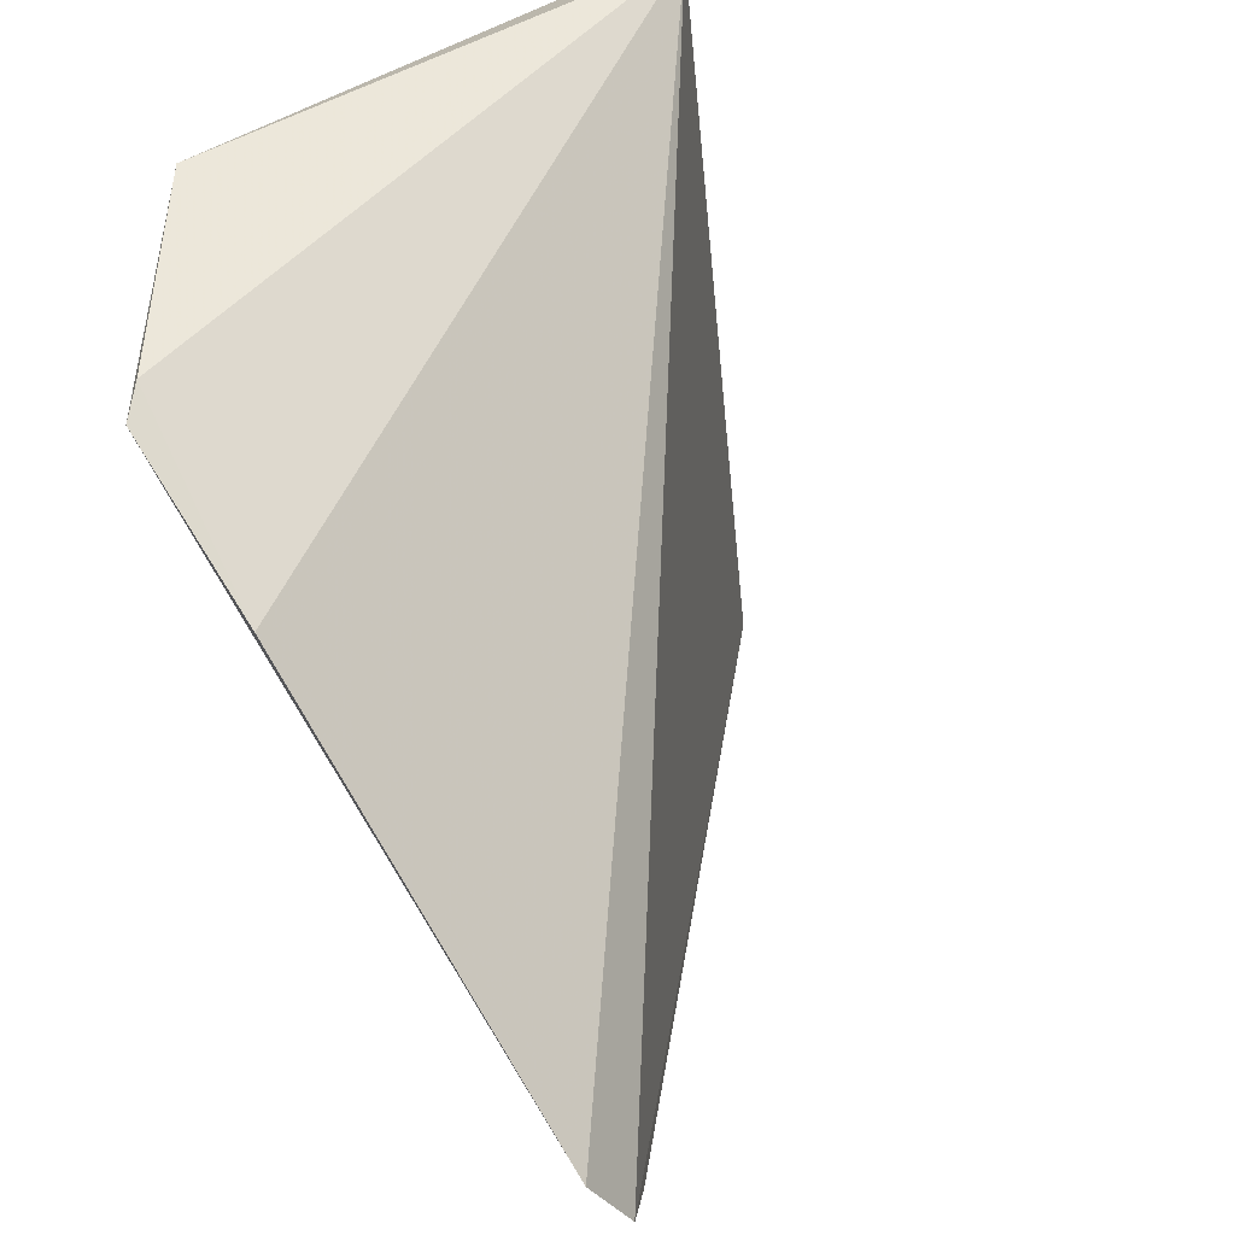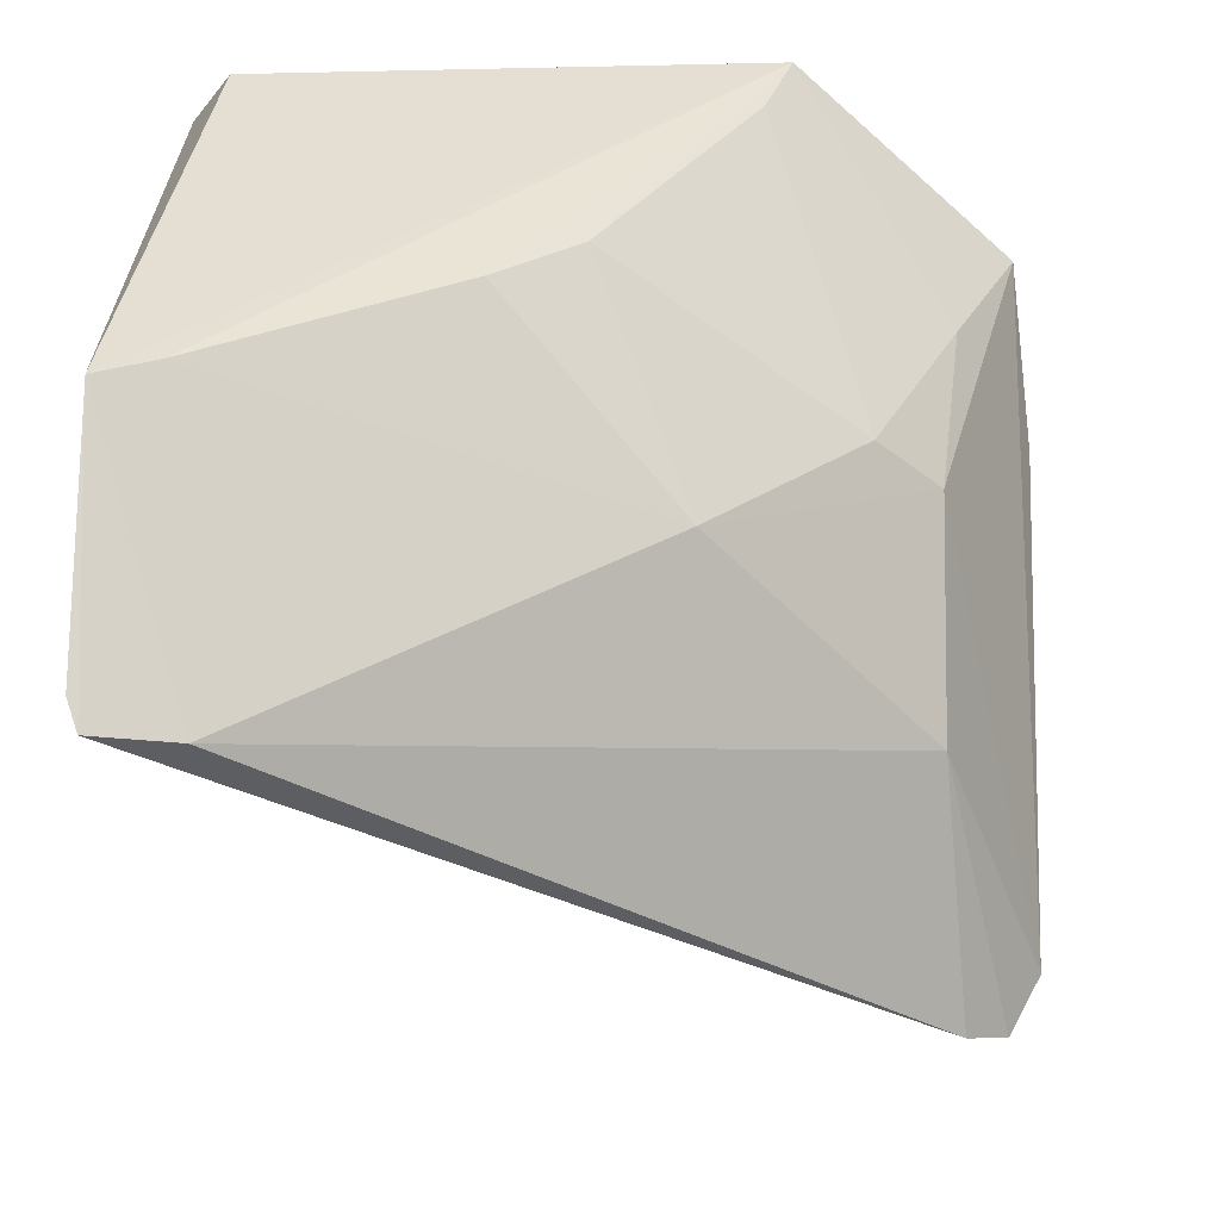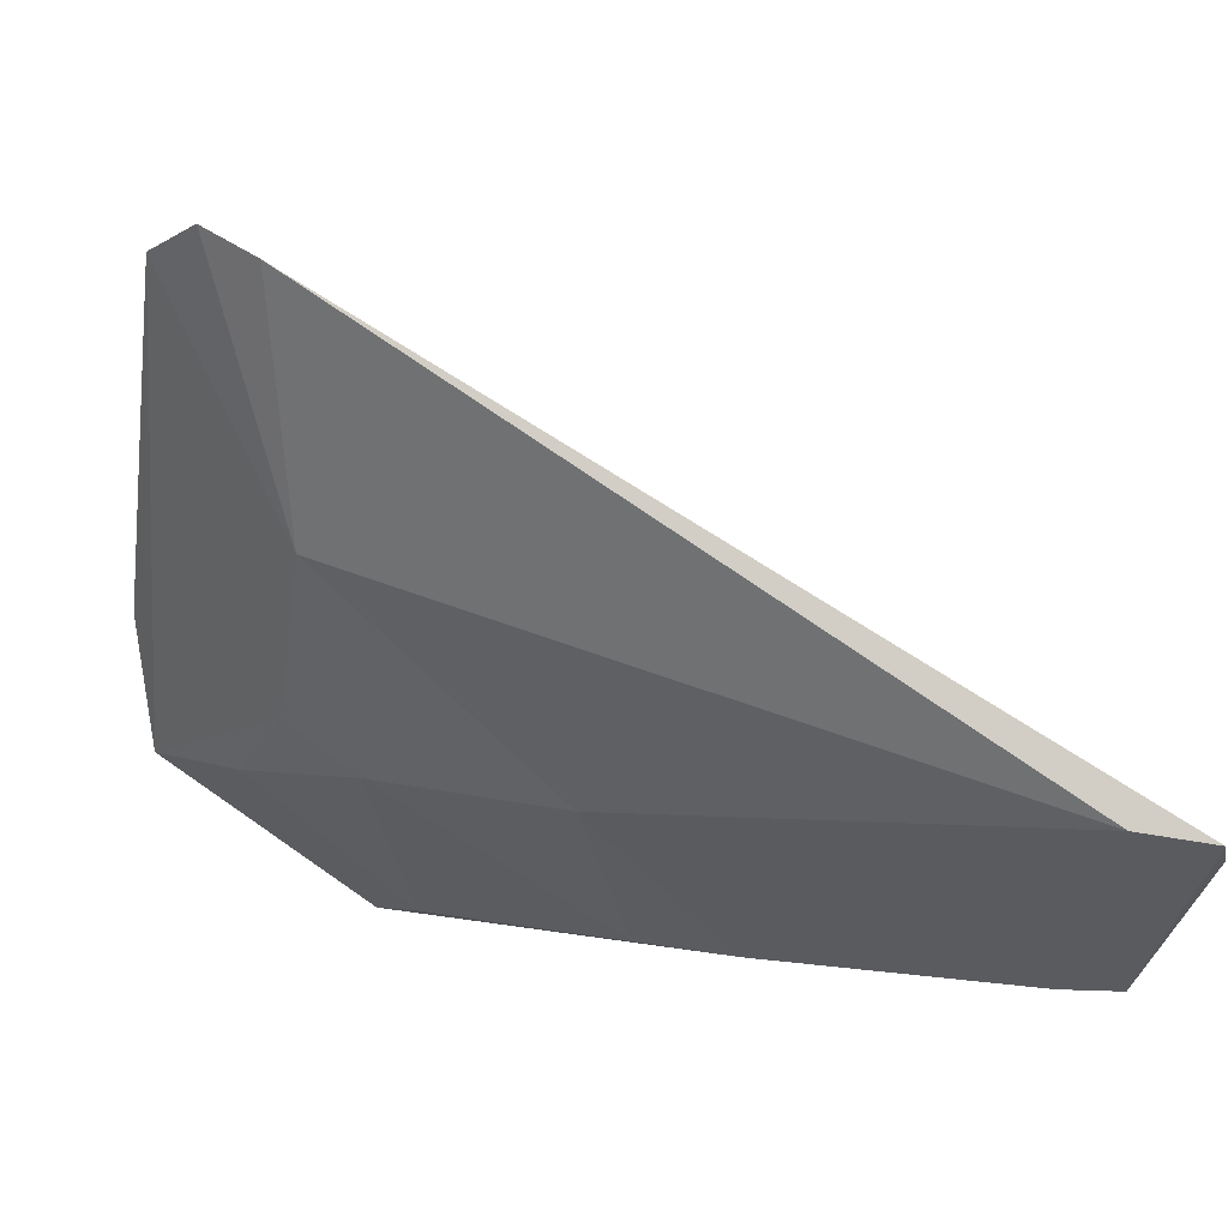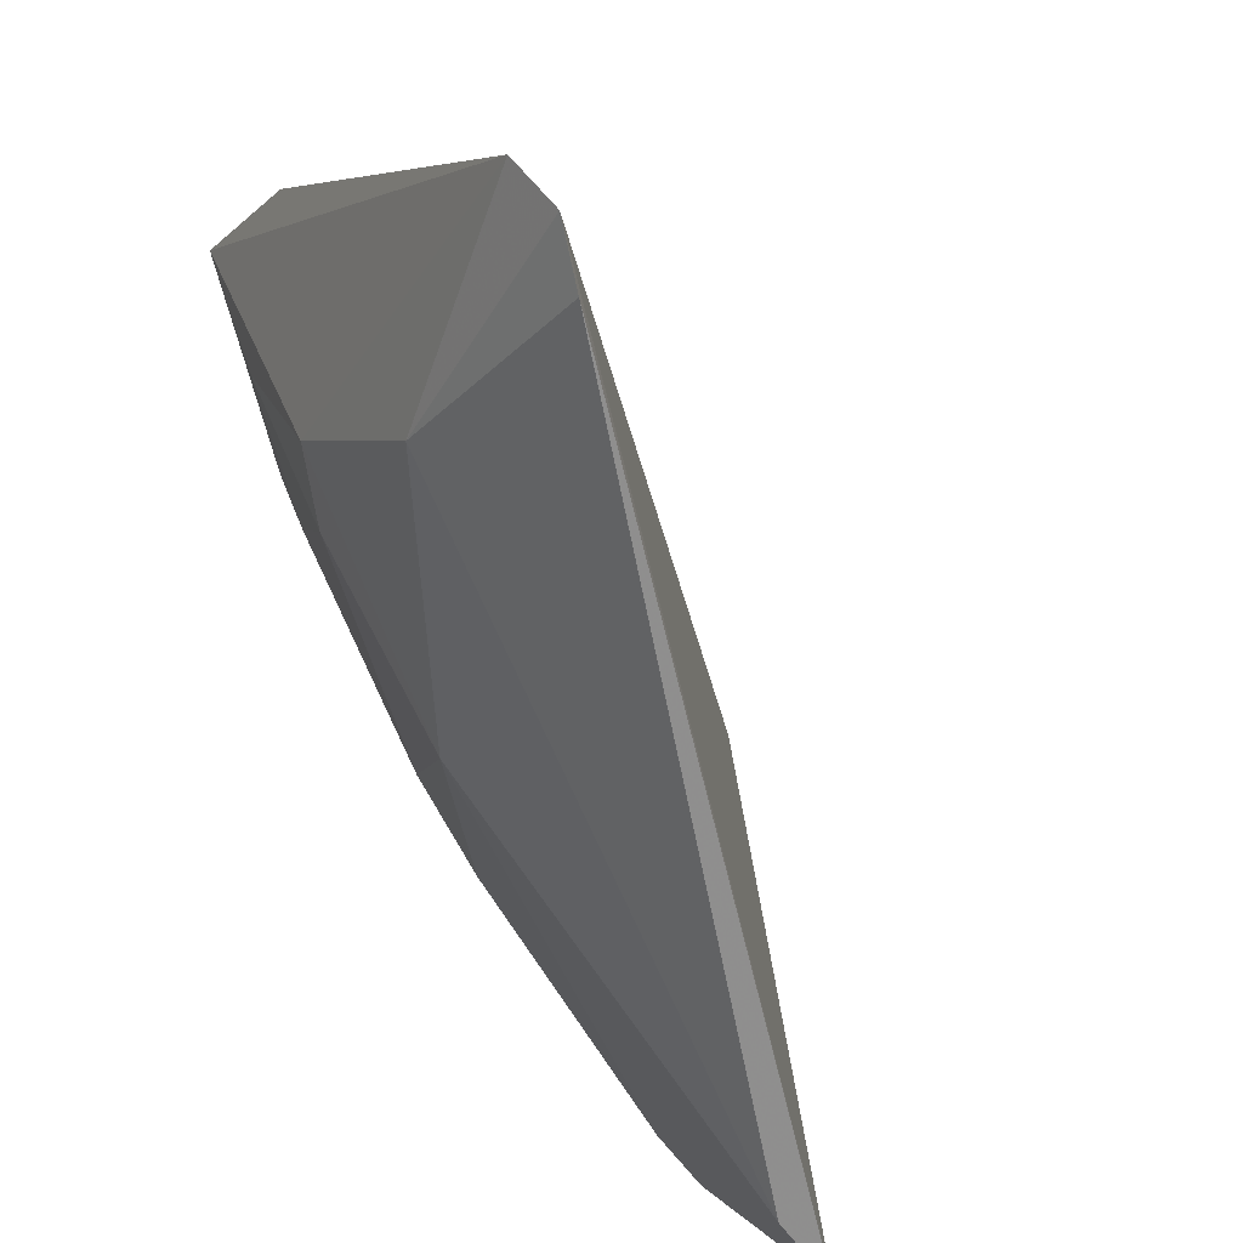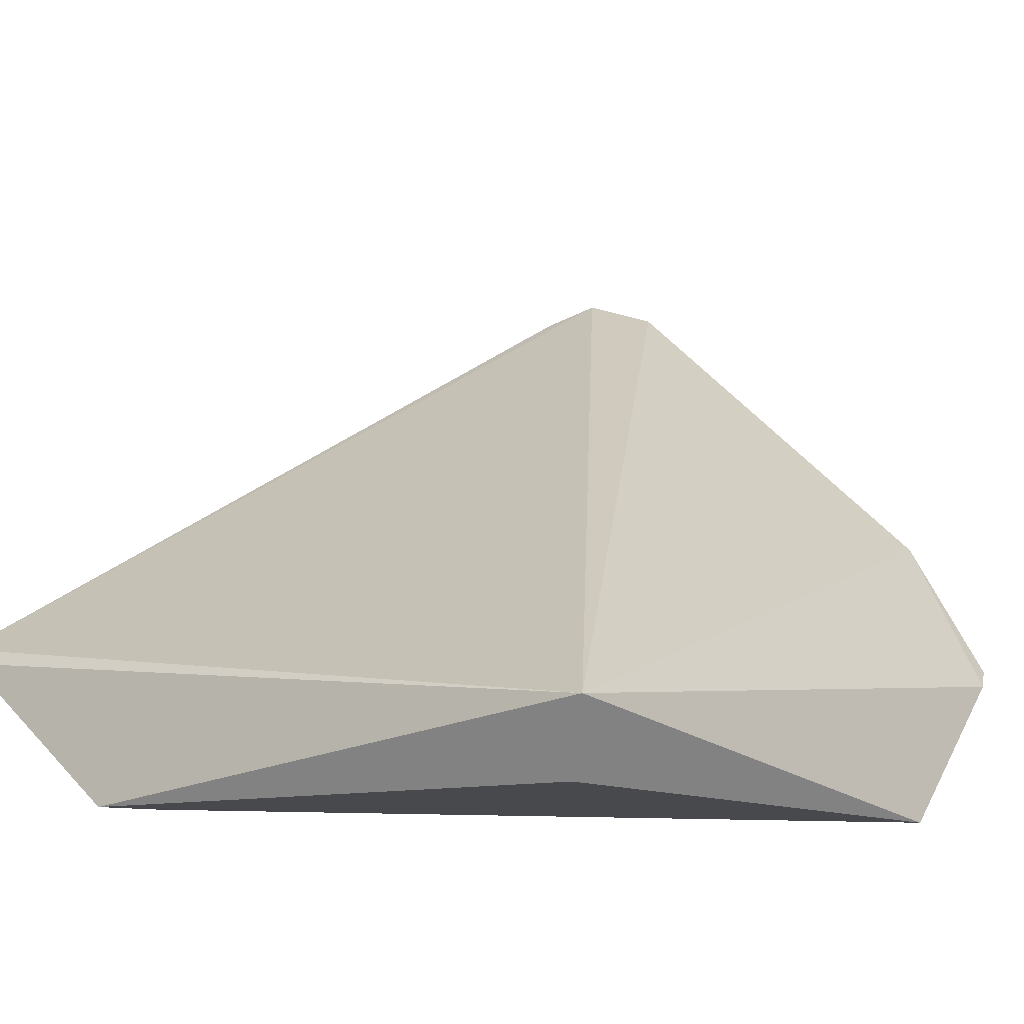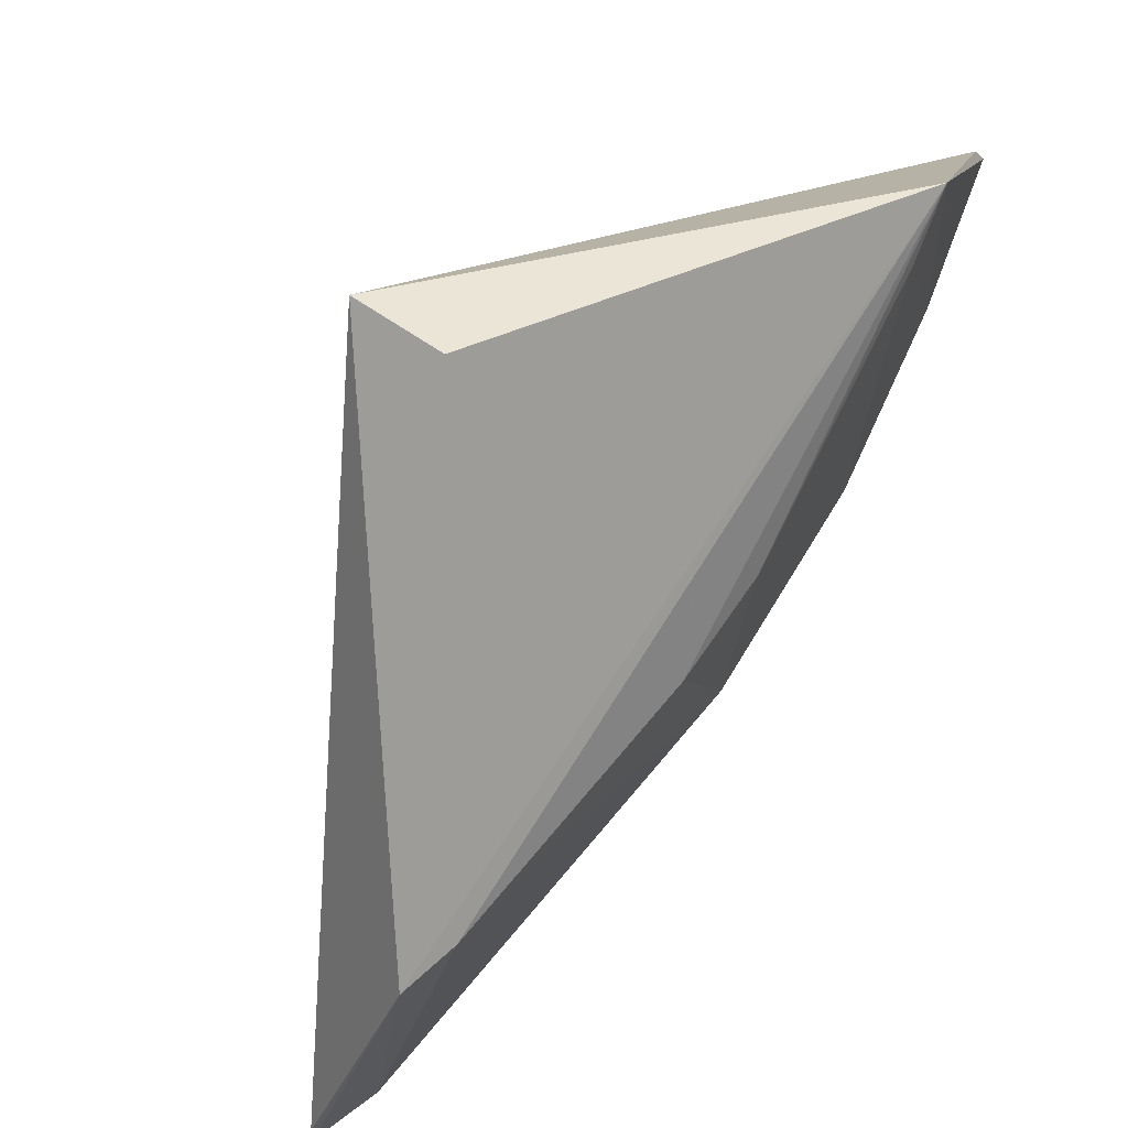
<metadata>
{"format":"obj","ext":"obj","renderer":"f3d","projection":"perspective","resolution":1024,"background":"white","views":[{"elev":43.5,"azim":-50.4,"up":"+Y"},{"elev":-52.9,"azim":175.8,"up":"+Y"},{"elev":5.8,"azim":-15.2,"up":"+Z"},{"elev":-50.3,"azim":-44.0,"up":"+Y"},{"elev":-10.5,"azim":126.4,"up":"+Z"},{"elev":19.2,"azim":142.1,"up":"+Y"}]}
</metadata>
<code>
v -0.0765 -0.06171 0.04084
v -0.03093 -0.0741 0.01151
v -0.03155 -0.03159 0.00711
v -0.0626 -0.0298 0.002322
v -0.05779 -0.05789 0.01241
v -0.03045 -0.06286 0.002822
v -0.07715 -0.03733 0.02077
v -0.03157 -0.07541 0.01251
v -0.03369 -0.03371 0.003142
v -0.05208 -0.04771 0.003446
v -0.0784 -0.05814 0.03964
v -0.07371 -0.03089 0.01115
v -0.03608 -0.07461 0.01329
v -0.04728 -0.0519 0.003209
v -0.06689 -0.04873 0.01305
v -0.07386 -0.06353 0.03923
v -0.03361 -0.06133 0.002781
v -0.061 -0.03385 0.00285
v -0.07178 -0.03931 0.01226
v -0.07146 -0.05754 0.02537
v -0.07553 -0.03167 0.01228
v -0.07086 -0.04801 0.0162
f 6 3 2
f 8 2 3
f 8 3 1
f 8 6 2
f 9 6 4
f 9 4 3
f 9 3 6
f 11 1 3
f 11 3 7
f 12 7 3
f 12 3 4
f 13 6 8
f 14 5 10
f 14 10 4
f 15 10 5
f 16 13 8
f 16 8 1
f 17 13 5
f 17 5 14
f 17 6 13
f 17 14 4
f 17 4 6
f 18 4 10
f 18 10 15
f 19 18 15
f 19 4 18
f 20 1 11
f 20 16 1
f 20 5 13
f 20 13 16
f 21 12 4
f 21 4 19
f 21 7 12
f 21 11 7
f 22 19 15
f 22 15 5
f 22 5 20
f 22 21 19
f 22 20 11
f 22 11 21

</code>
